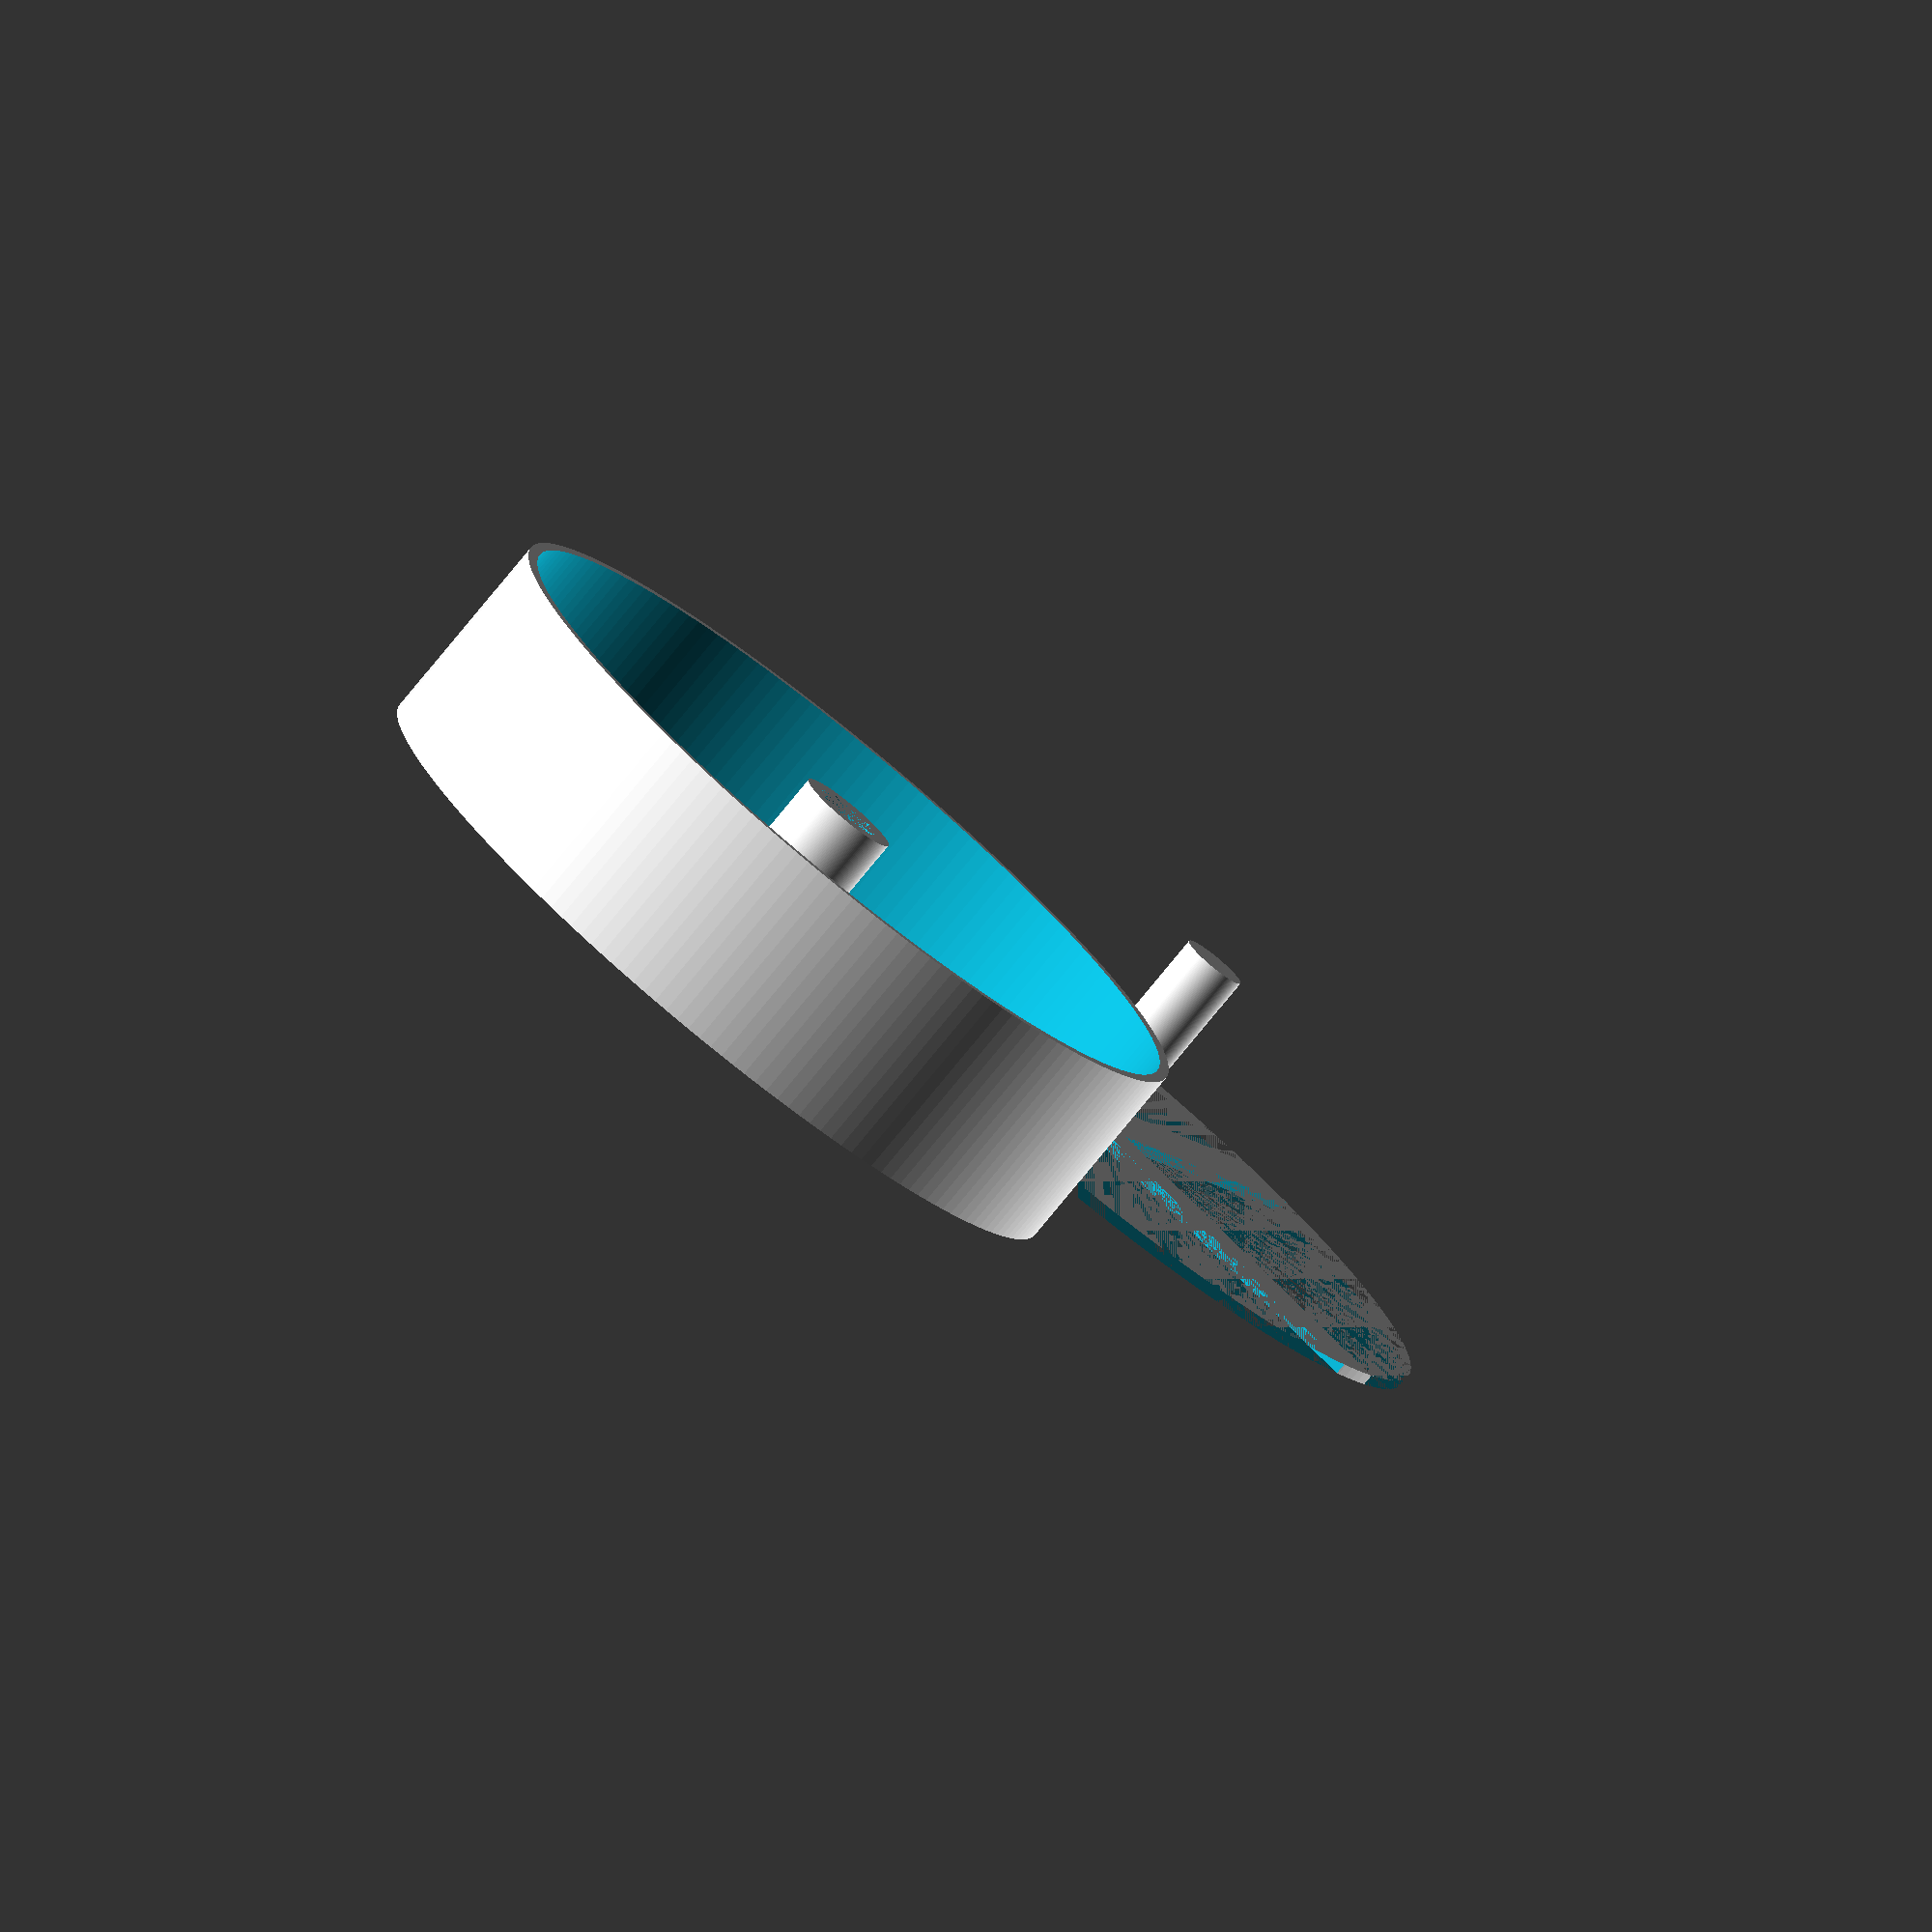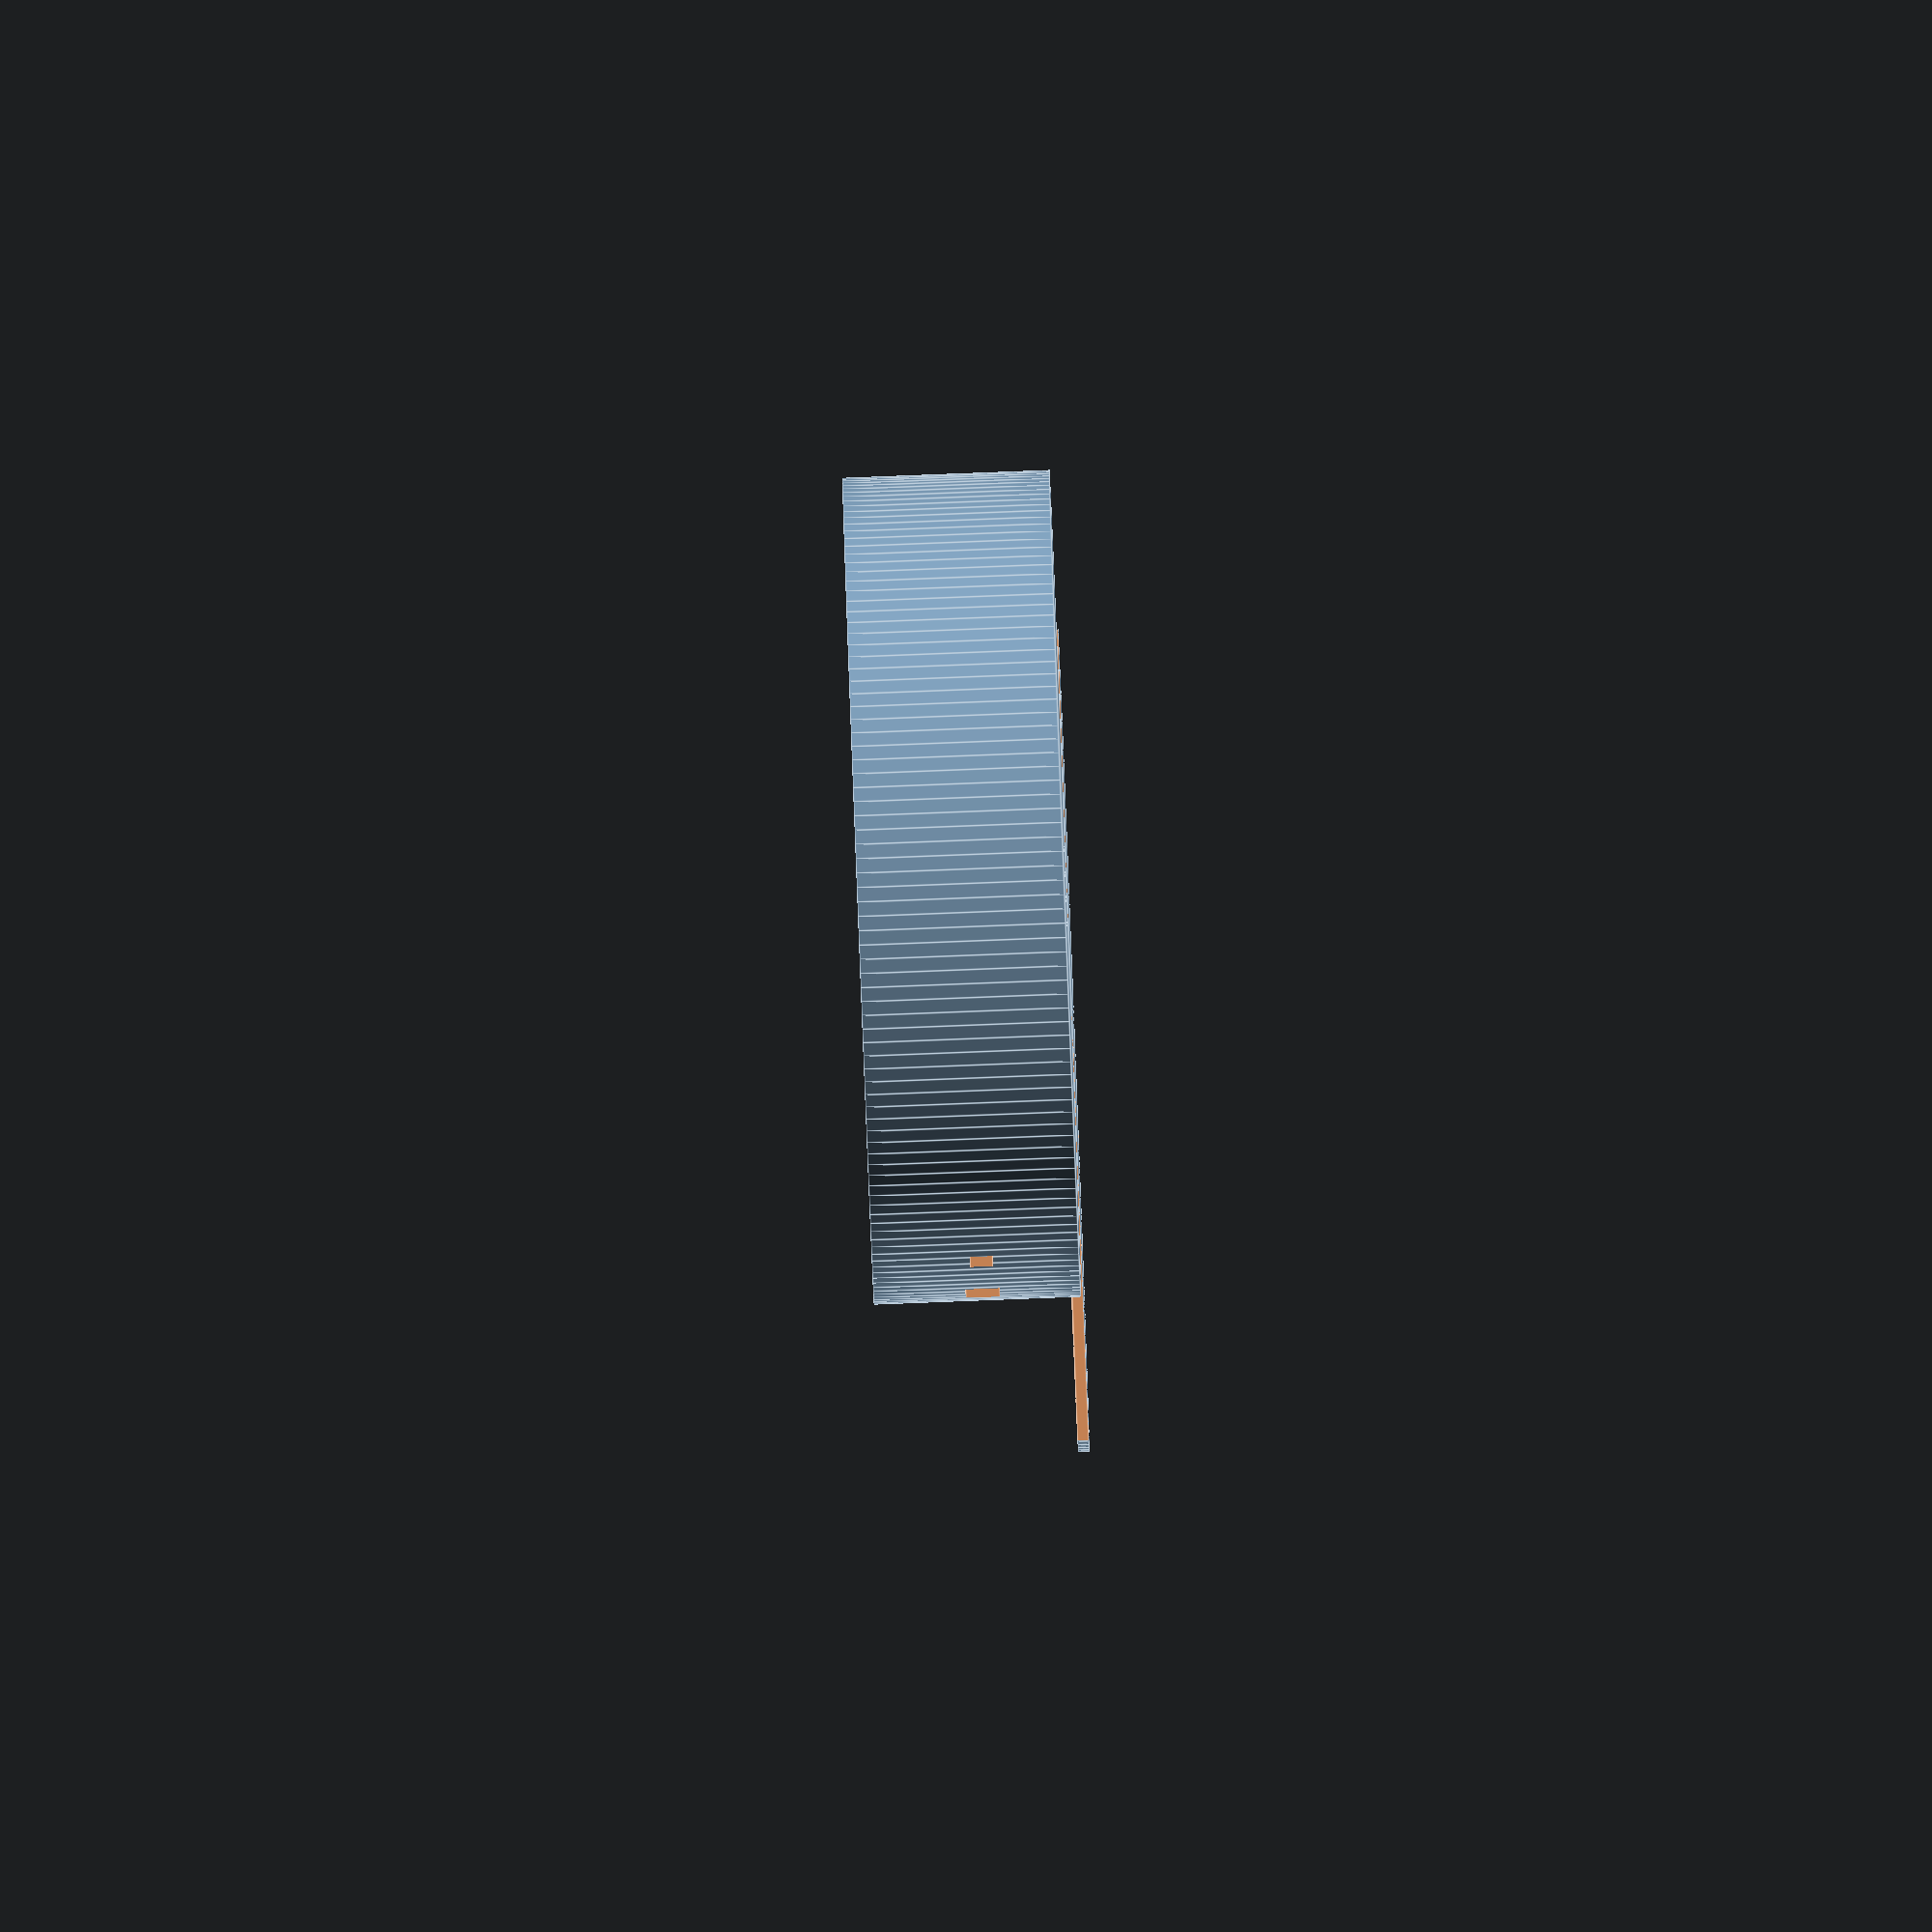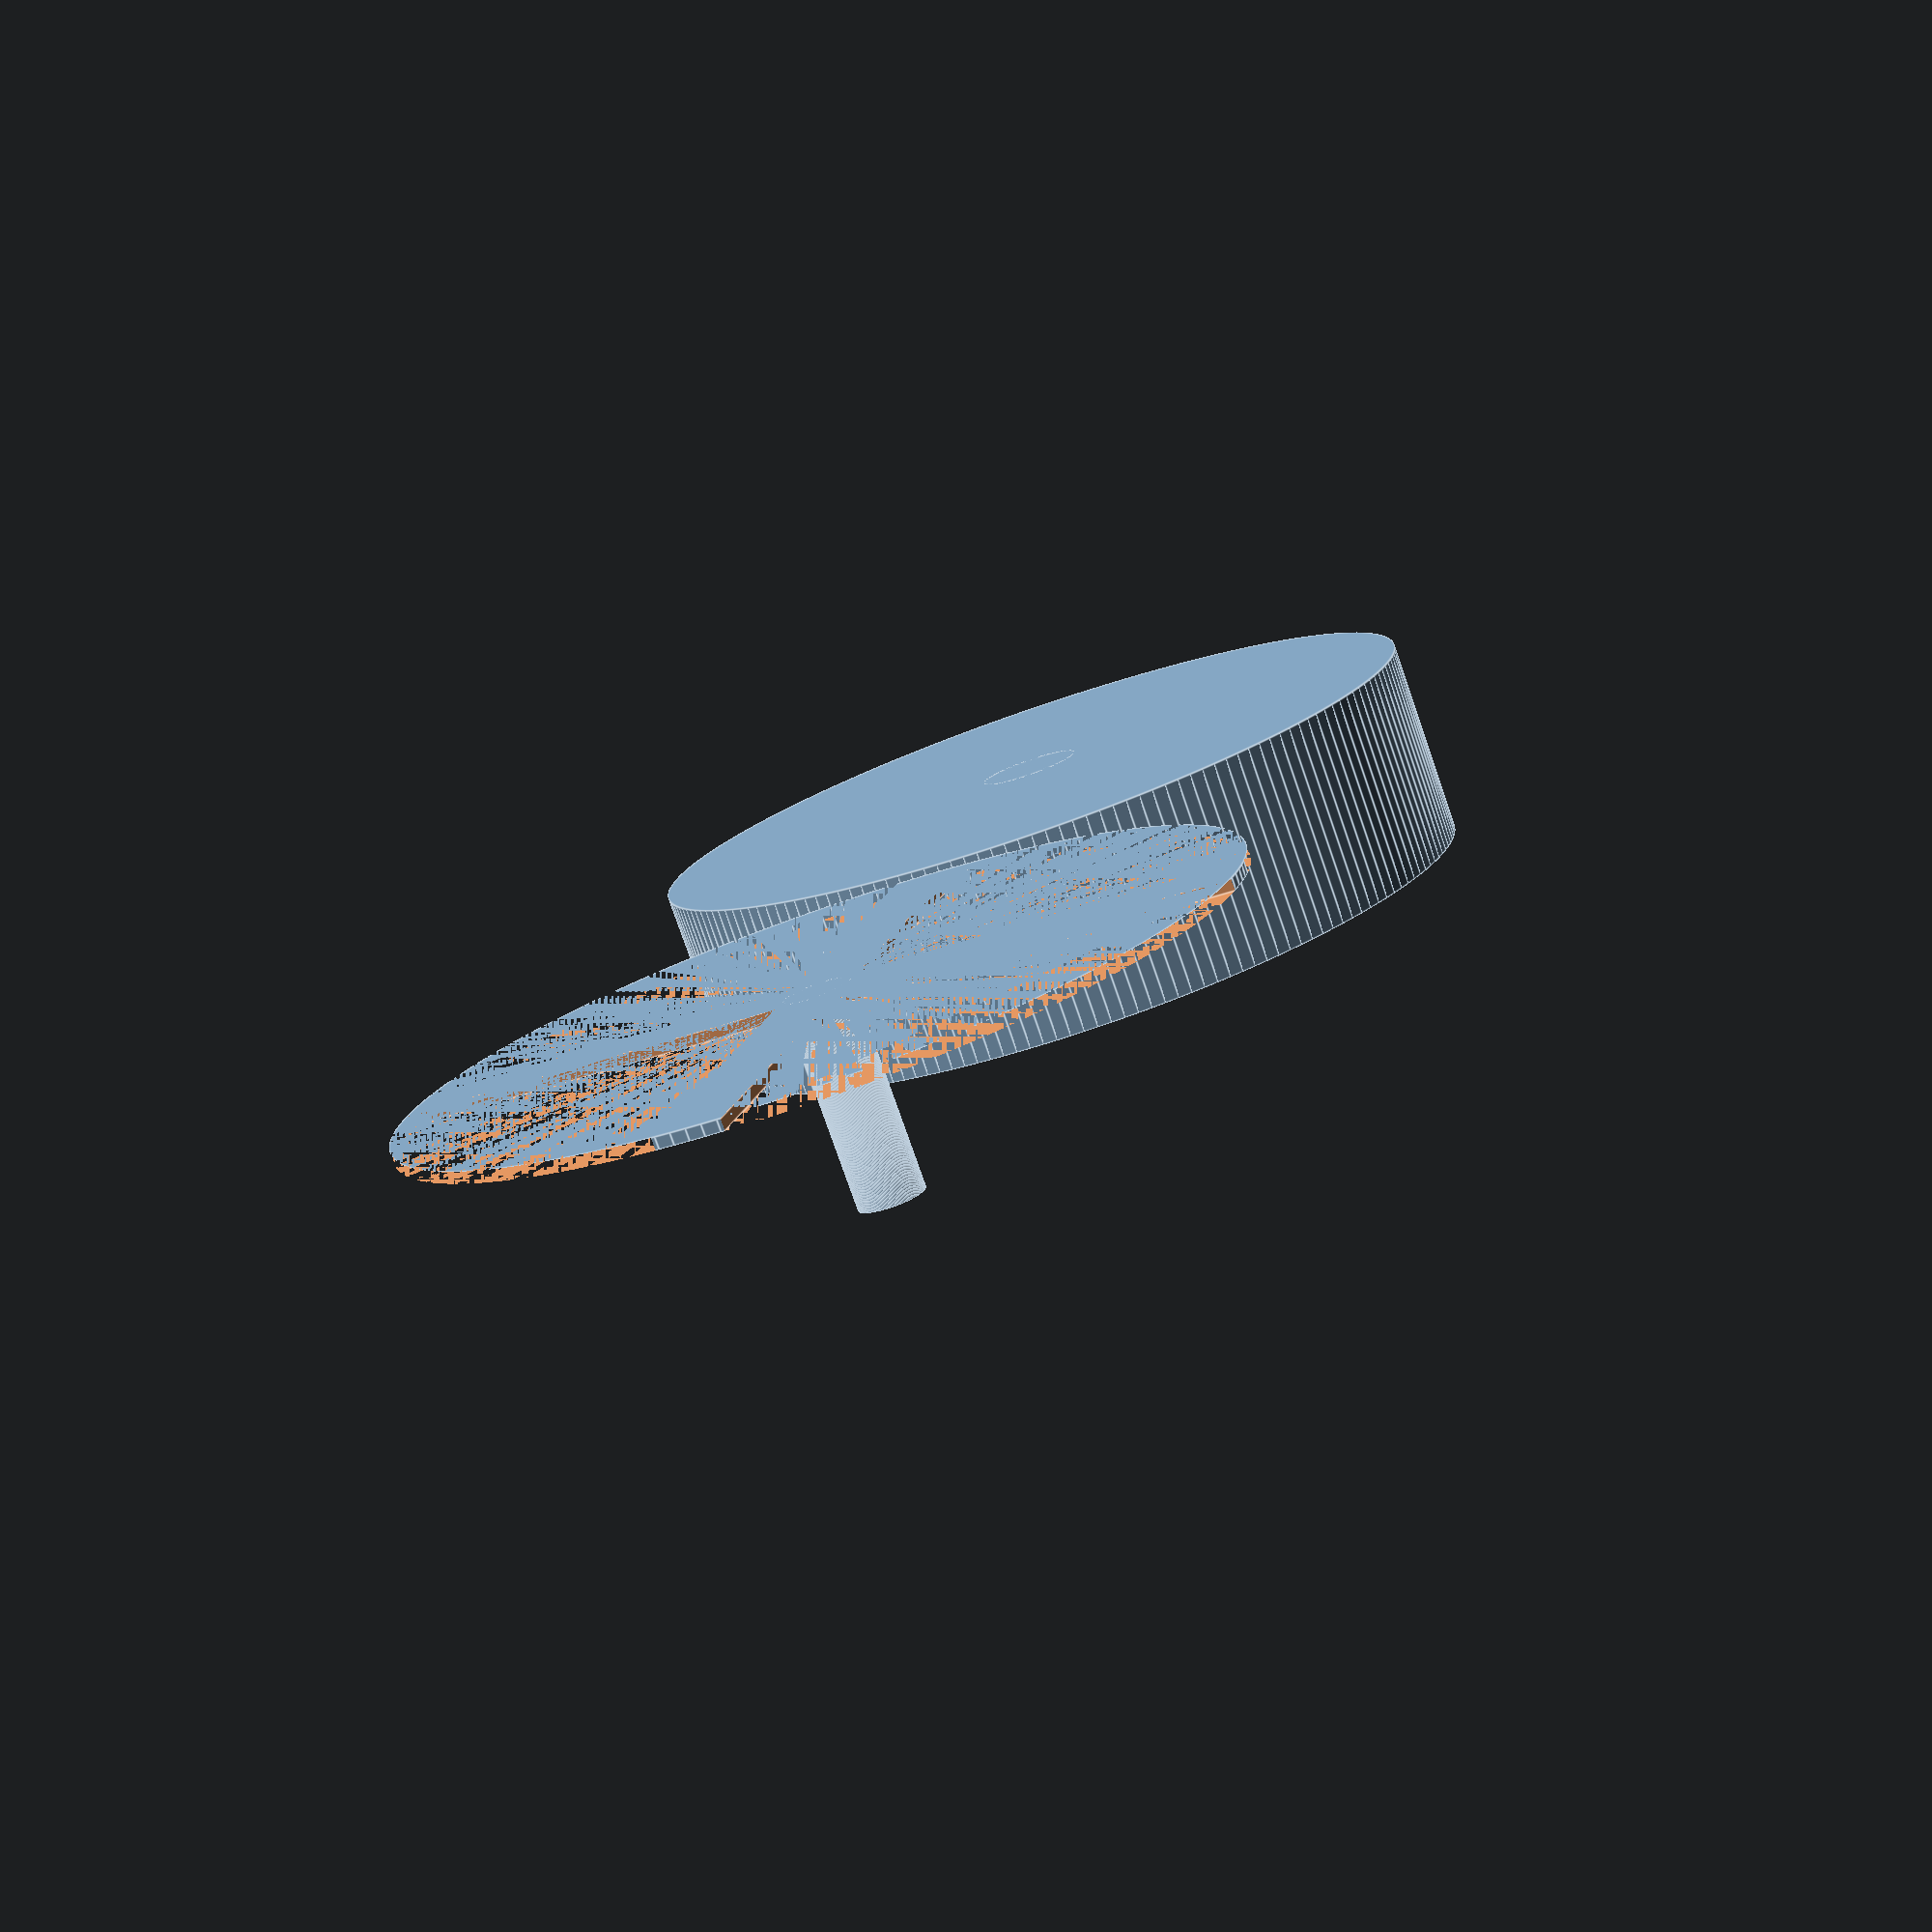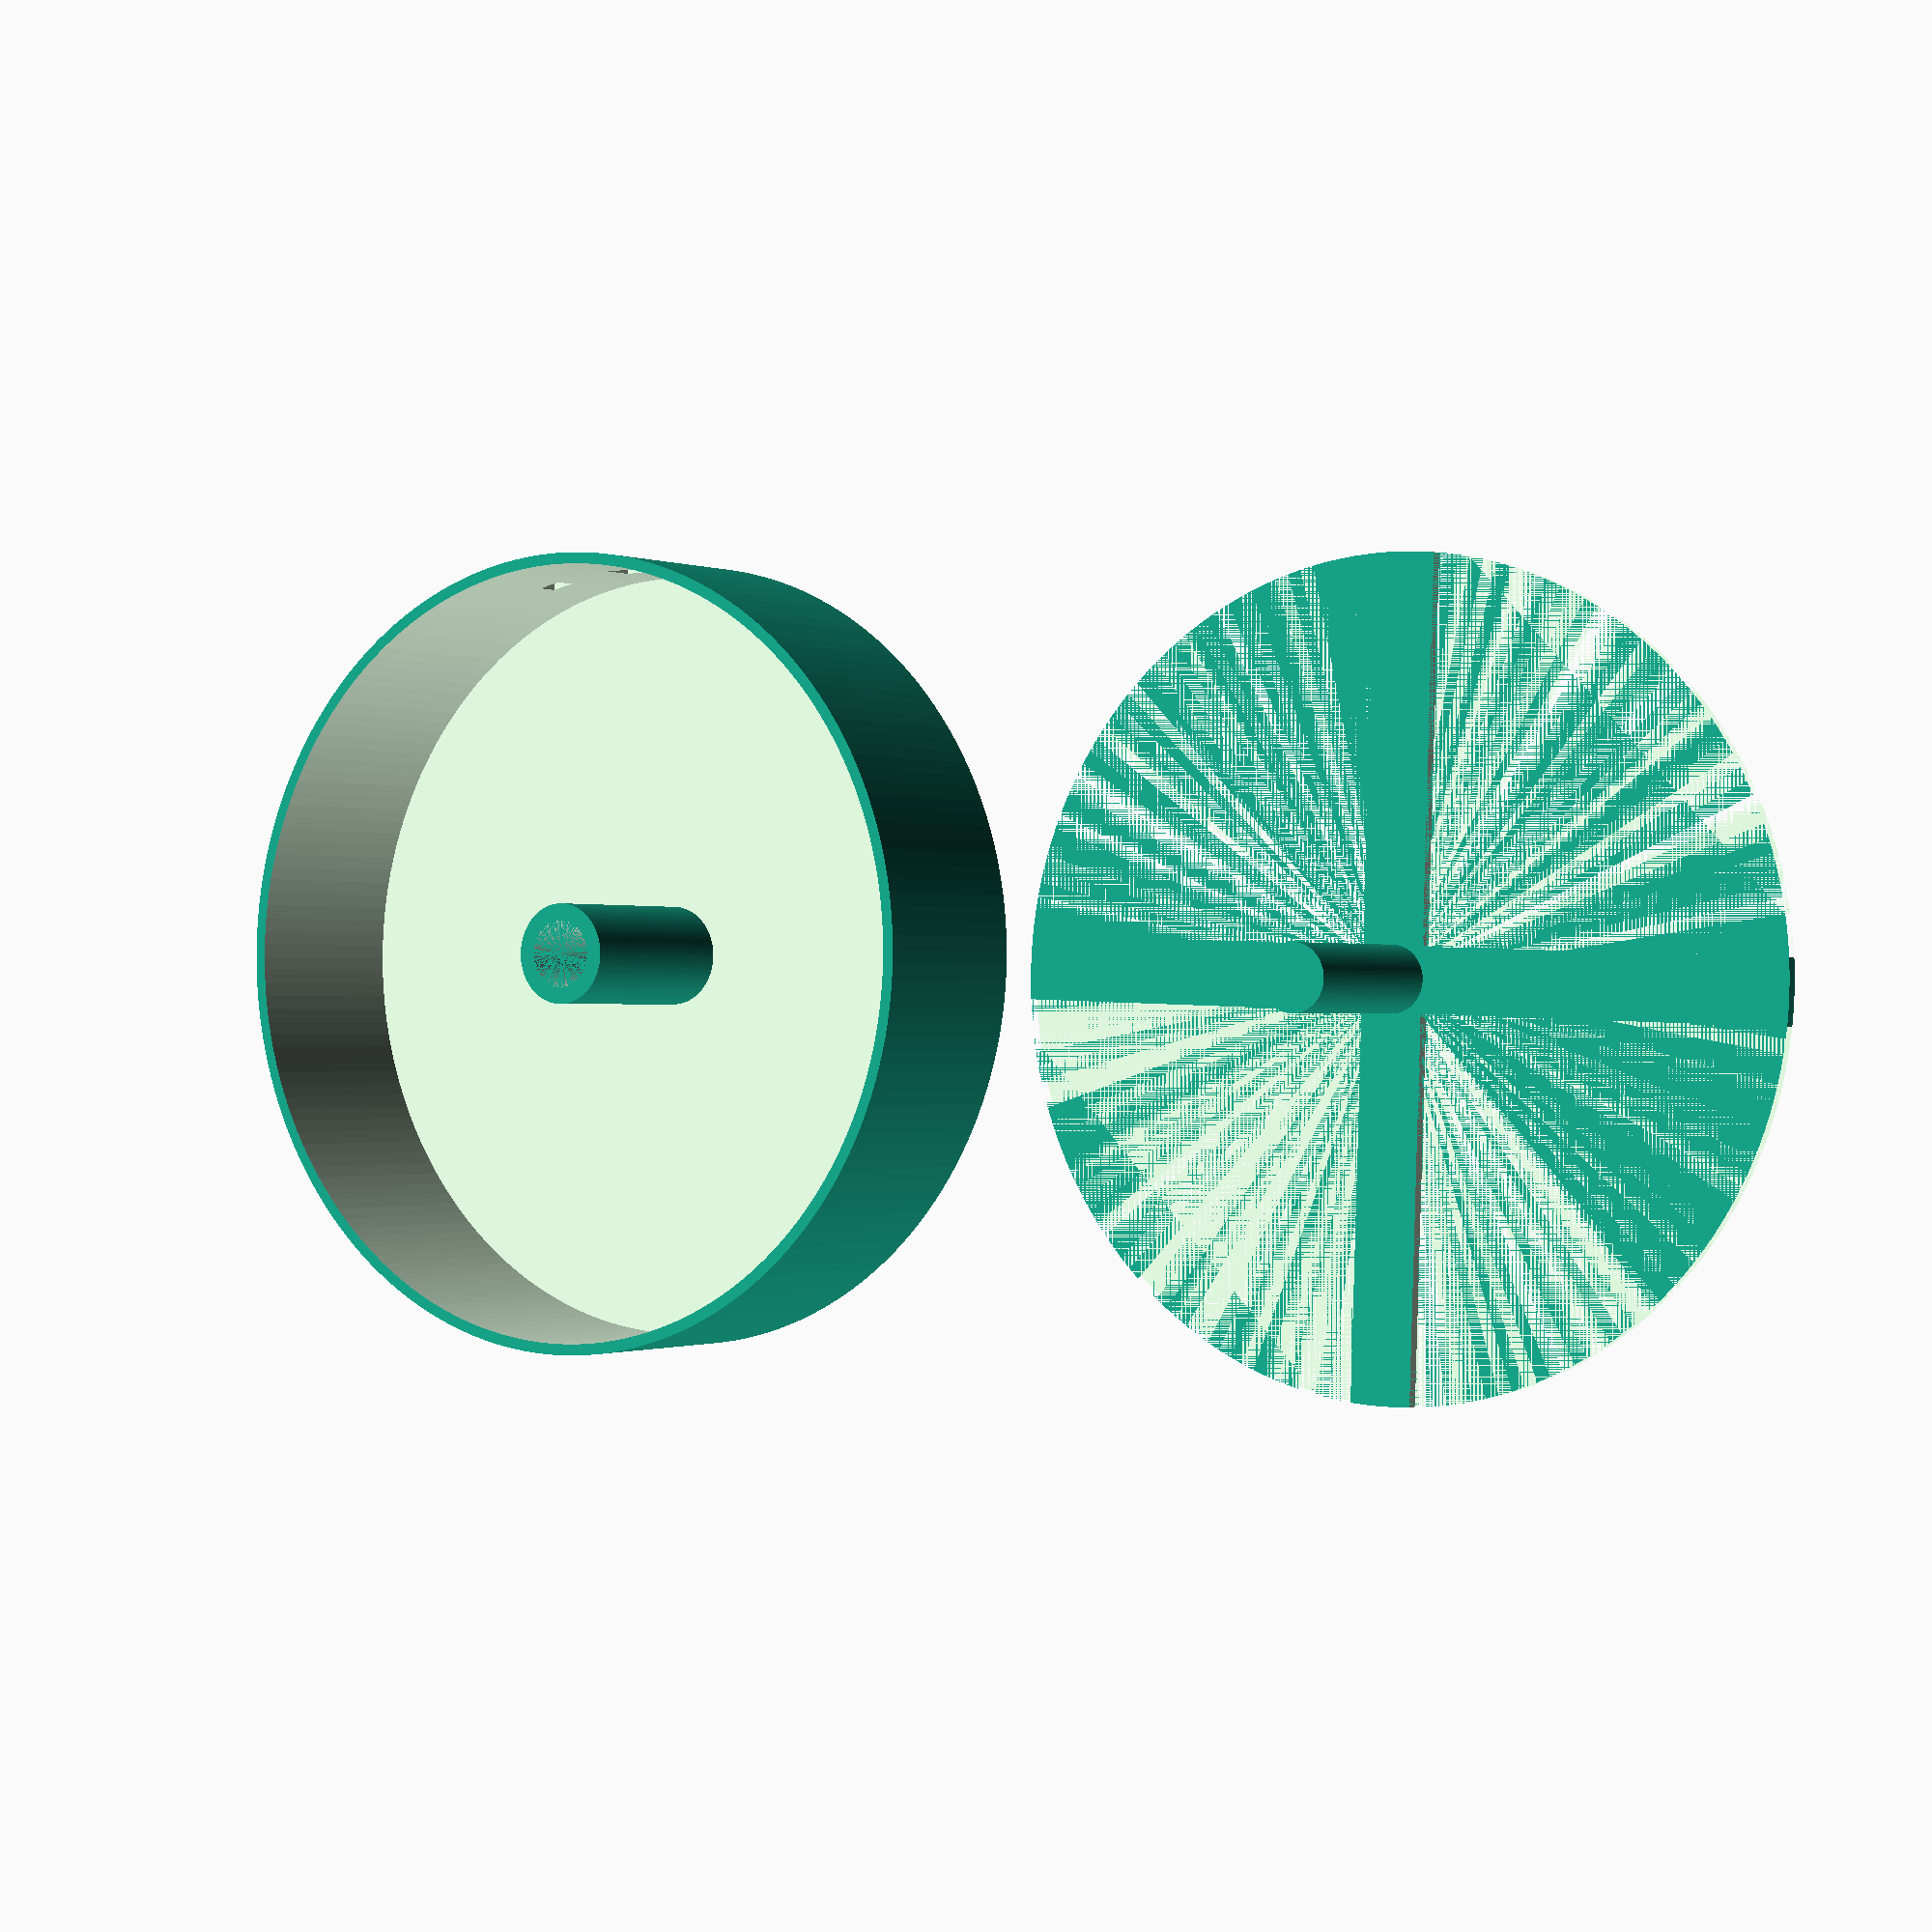
<openscad>
id = 69.8;
od = id+2;
h = 18;
$fn=180;
difference() {
    cylinder(d=od,h=h);
    translate([0,0,1]) cylinder(d=id,h=h);
    translate([-2,od/2-5,7])cube([4,10,3]);
    translate([-10,od/2-5,7.5])cube([2,10,2]);
}
difference() {
    cylinder(d=9,h=h);
    cylinder(d=6,h=h);
}

translate([75,0,0]) {
    cylinder(d=5.8,h=h);
    difference() {
        cylinder(d=od,h=1);
        translate([5.6/2,5.6/2,0]) cube([od/2,od/2,1]);
        translate([5.6/2,-5.6/2-od/2,0]) cube([od/2,od/2,1]);
        translate([-5.6/2-od/2,5.6/2,0]) cube([od/2,od/2,1]);
        translate([-5.6/2-od/2,-5.6/2-od/2,0]) cube([od/2,od/2,1]);
    }
}

</openscad>
<views>
elev=78.5 azim=303.2 roll=320.7 proj=o view=solid
elev=85.6 azim=255.1 roll=92.2 proj=o view=edges
elev=258.5 azim=255.5 roll=340.8 proj=p view=edges
elev=0.6 azim=1.9 roll=33.2 proj=p view=solid
</views>
